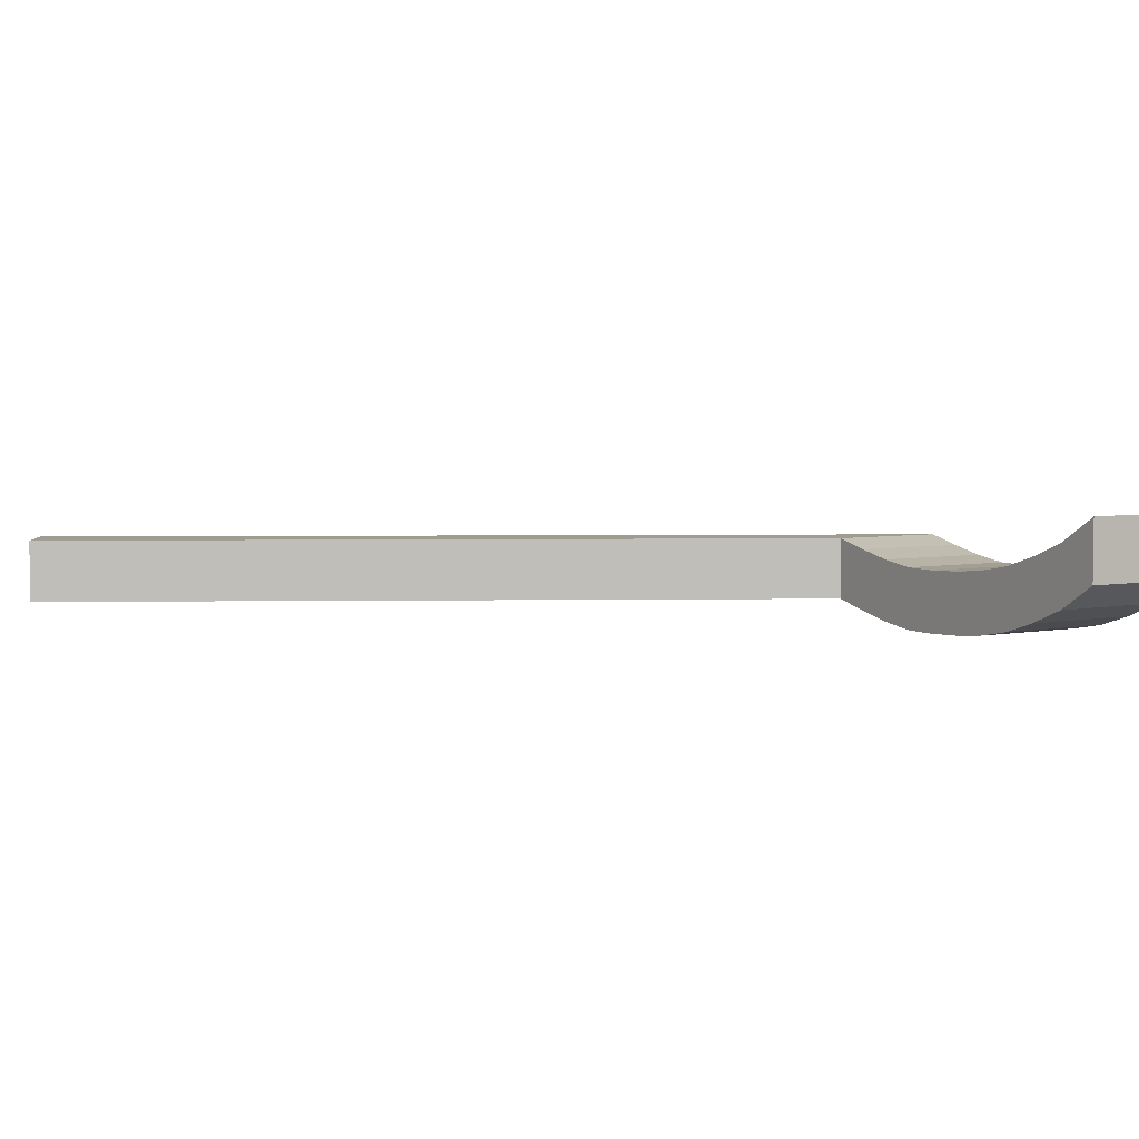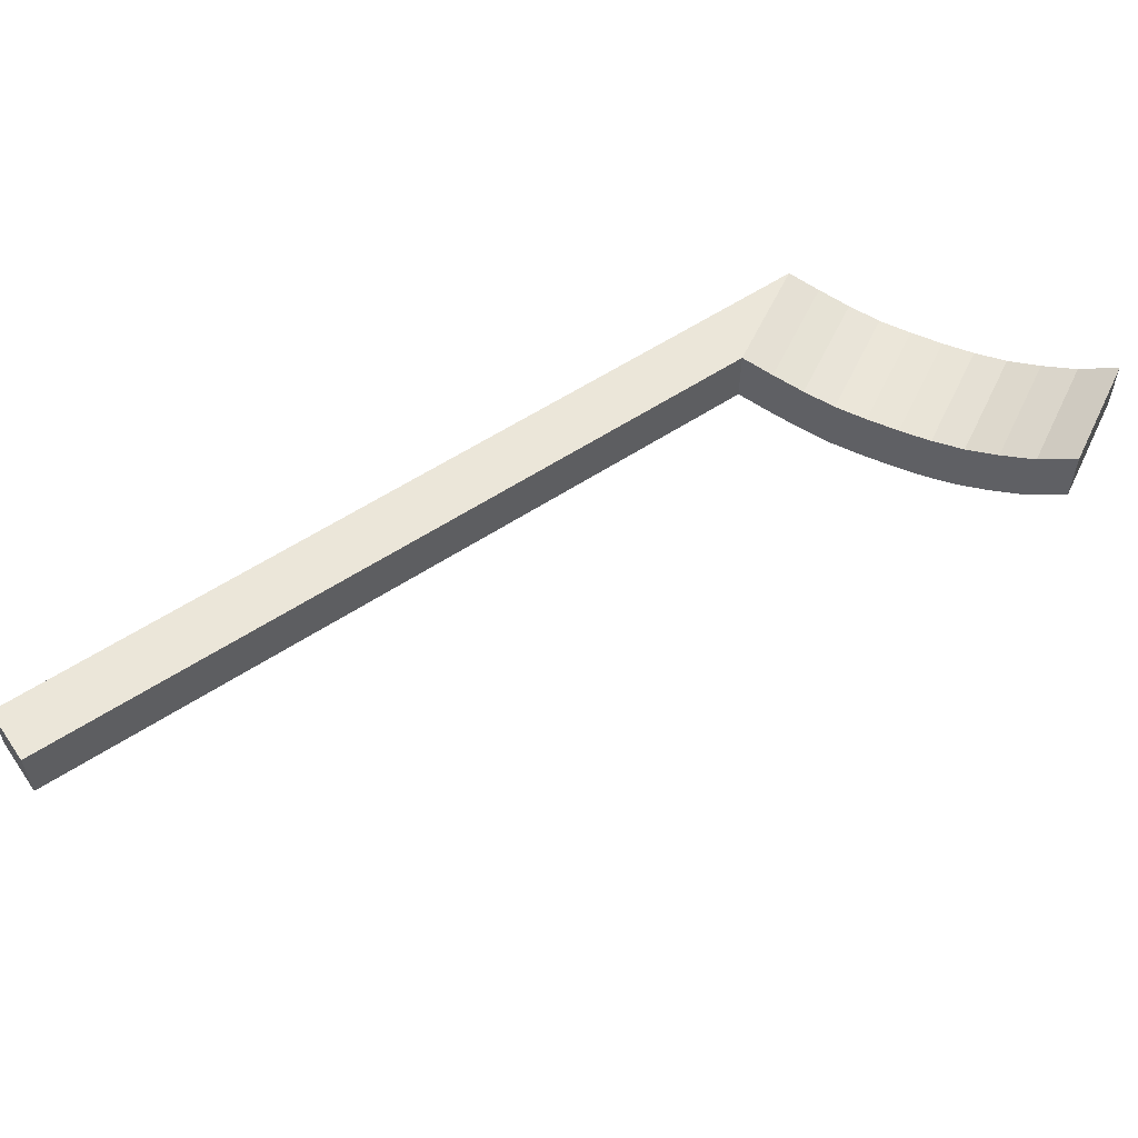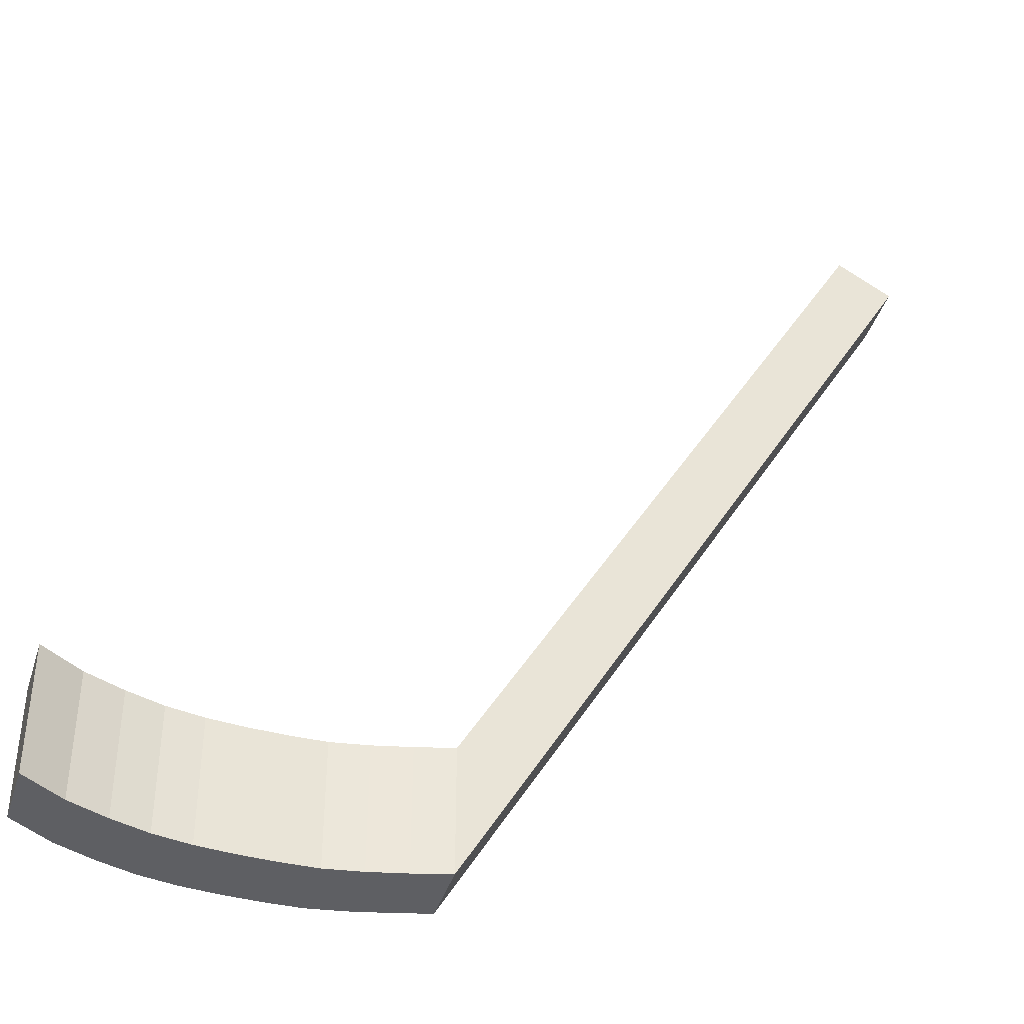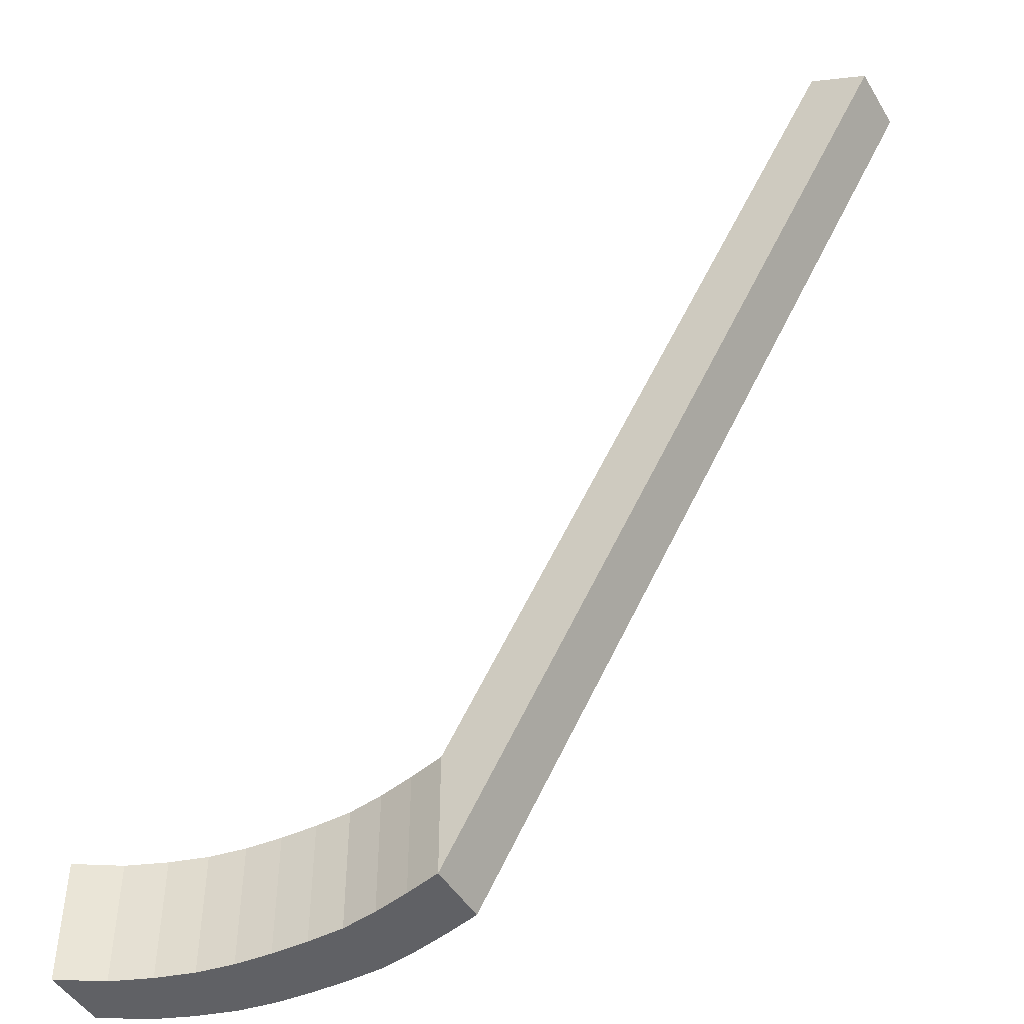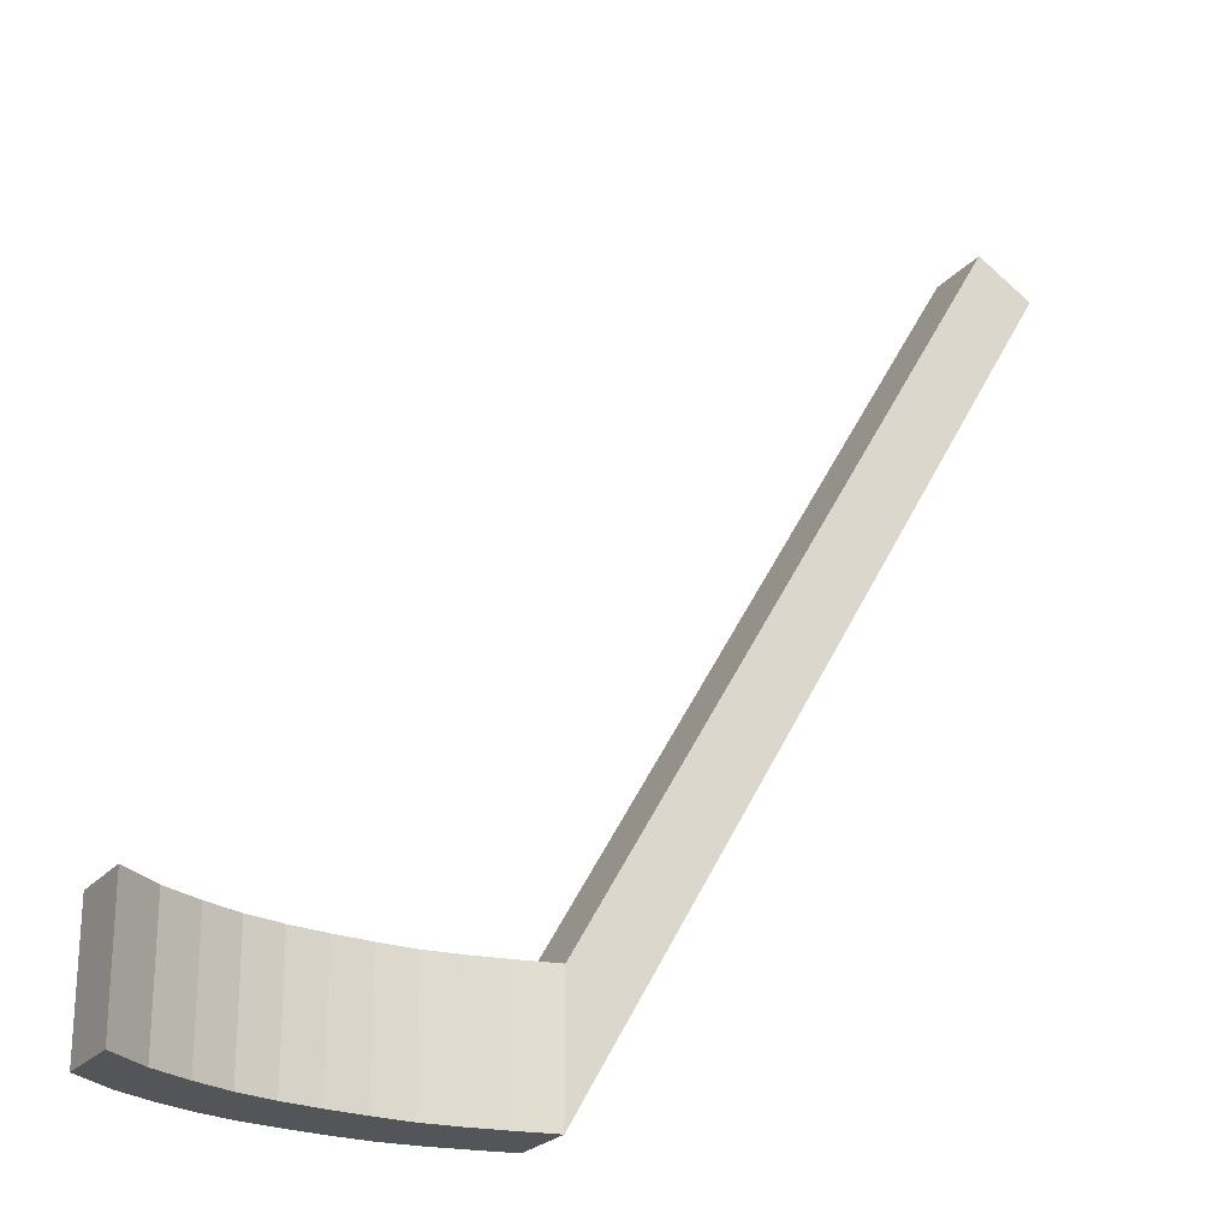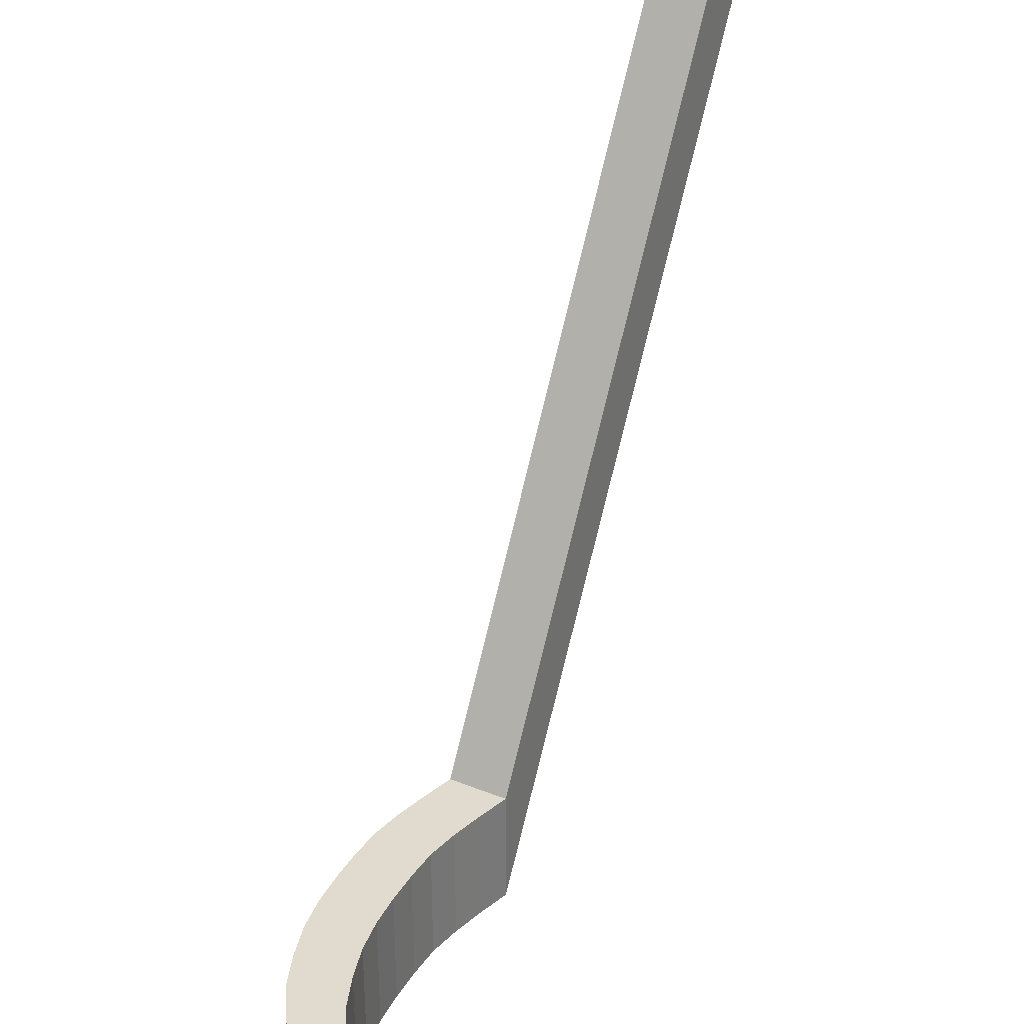
<metadata>
{"format":"obj","ext":"obj","renderer":"f3d","projection":"perspective","resolution":1024,"background":"white","views":[{"elev":4.5,"azim":-122.5,"up":"+Z"},{"elev":57.6,"azim":-154.3,"up":"+Z"},{"elev":-41.0,"azim":-17.0,"up":"+Y"},{"elev":-47.1,"azim":29.6,"up":"+Y"},{"elev":-24.3,"azim":-30.5,"up":"+Y"},{"elev":33.4,"azim":-61.3,"up":"+Y"}]}
</metadata>
<code>
o Cube
v 0.374 1.628 -0.06
v 0.4779 1.568 -0.06
v 0.374 1.628 0.06
v 0.4779 1.568 0.06
v -0.4222 0.2494 -0.06
v -0.4221 0.009577 -0.06
v -0.4222 0.2494 0.06
v -0.4221 0.009577 0.06
v -0.9621 0.0093 -0.06275
v -0.9621 0.0093 0.05725
v -0.9622 0.2491 0.05725
v -0.9622 0.2491 -0.06275
v -0.6921 0.009439 -0.1056
v -0.6922 0.2492 -0.1056
v -0.6922 0.2492 0.0144
v -0.6921 0.009439 0.0144
v -0.8271 0.009369 -0.0972
v -0.8272 0.2492 0.0228
v -0.8272 0.2492 -0.0972
v -0.8271 0.009369 0.0228
v -0.5572 0.2493 -0.0936
v -0.5571 0.009508 0.0264
v -0.5571 0.009508 -0.0936
v -0.5572 0.2493 0.0264
v -0.8946 0.009335 -0.08461
v -0.8947 0.2491 0.03539
v -0.8947 0.2491 -0.08461
v -0.8946 0.009335 0.03539
v -0.7597 0.2492 -0.1032
v -0.7596 0.009404 0.0168
v -0.7596 0.009404 -0.1032
v -0.7597 0.2492 0.0168
v -0.6246 0.009473 -0.1044
v -0.6247 0.2493 0.0156
v -0.6247 0.2493 -0.1044
v -0.6246 0.009473 0.0156
v -0.4897 0.2493 -0.078
v -0.4896 0.009542 0.042
v -0.4896 0.009542 -0.078
v -0.4897 0.2493 0.042
v -1.033 0.009264 -0.03313
v -1.033 0.009264 0.08687
v -1.033 0.249 0.08687
v -1.033 0.249 -0.03313
v -1.109 0.009224 0.0158
v -1.109 0.009224 0.1358
v -1.109 0.249 0.1358
v -1.109 0.249 0.0158
f 1 5 7 3
f 4 3 7 8
f 27 25 9 12
f 6 2 4 8
f 2 1 3 4
f 6 5 1 2
f 11 12 44 43
f 28 26 11 10
f 25 28 10 9
f 26 27 12 11
f 34 35 14 15
f 33 36 16 13
f 36 34 15 16
f 35 33 13 14
f 32 29 19 18
f 31 30 20 17
f 30 32 18 20
f 29 31 17 19
f 37 39 23 21
f 38 40 24 22
f 39 38 22 23
f 40 37 21 24
f 18 19 27 26
f 17 20 28 25
f 20 18 26 28
f 19 17 25 27
f 14 13 31 29
f 16 15 32 30
f 13 16 30 31
f 15 14 29 32
f 21 23 33 35
f 22 24 34 36
f 23 22 36 33
f 24 21 35 34
f 7 5 37 40
f 6 8 38 39
f 8 7 40 38
f 5 6 39 37
f 43 44 48 47
f 10 11 43 42
f 12 9 41 44
f 9 10 42 41
f 46 47 48 45
f 42 43 47 46
f 44 41 45 48
f 41 42 46 45

</code>
